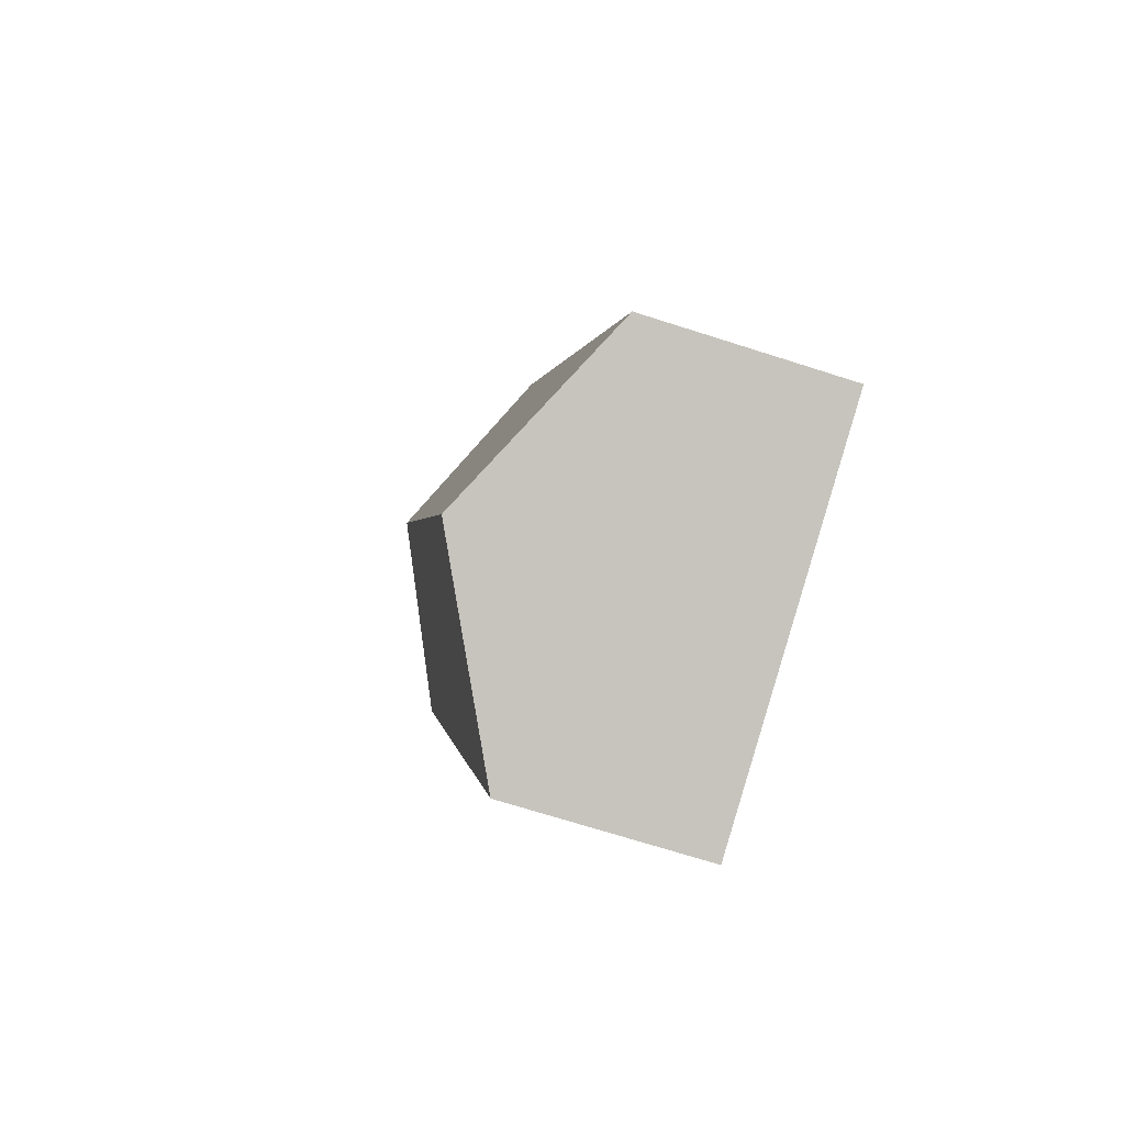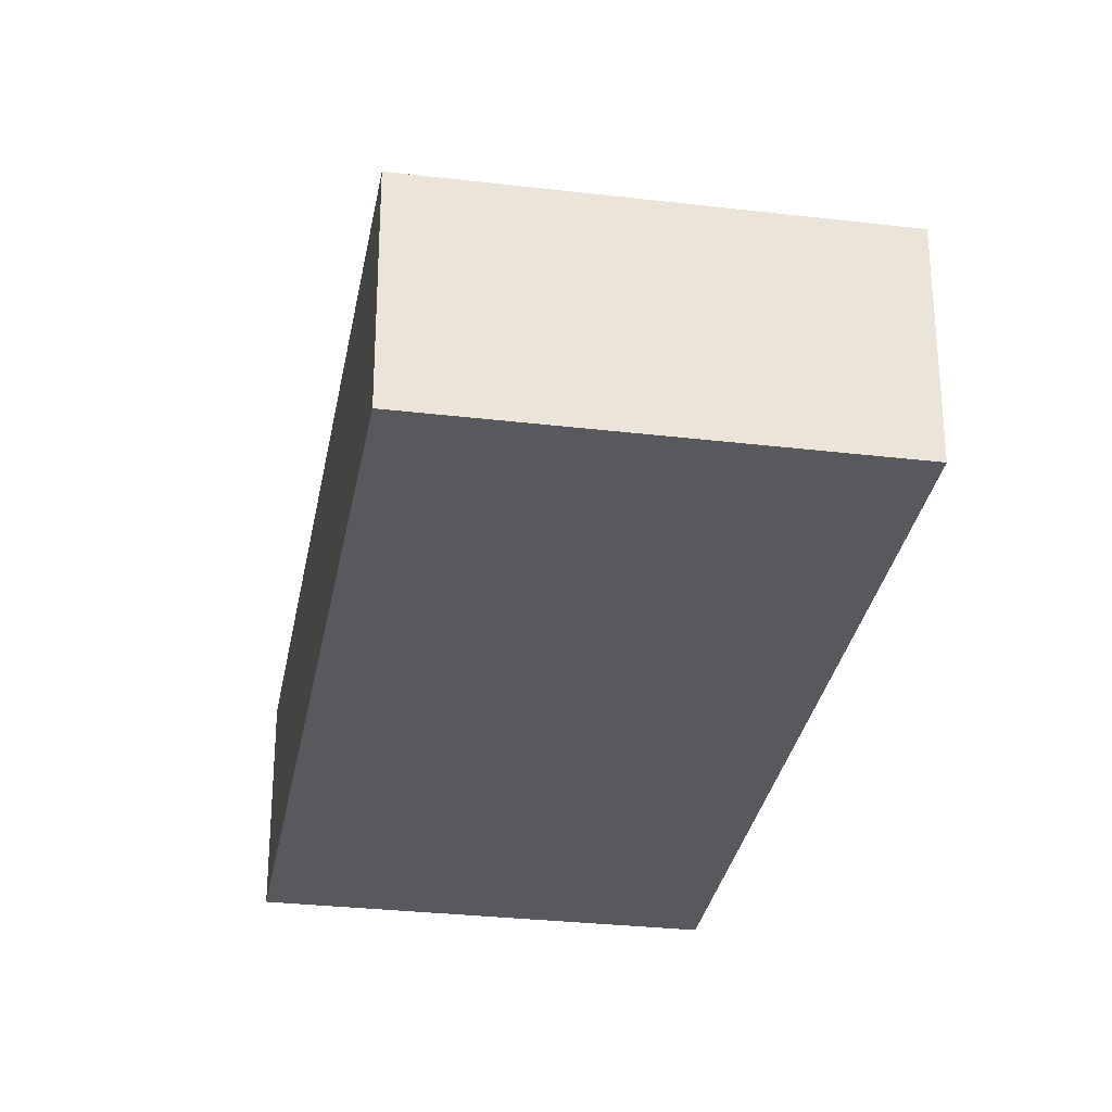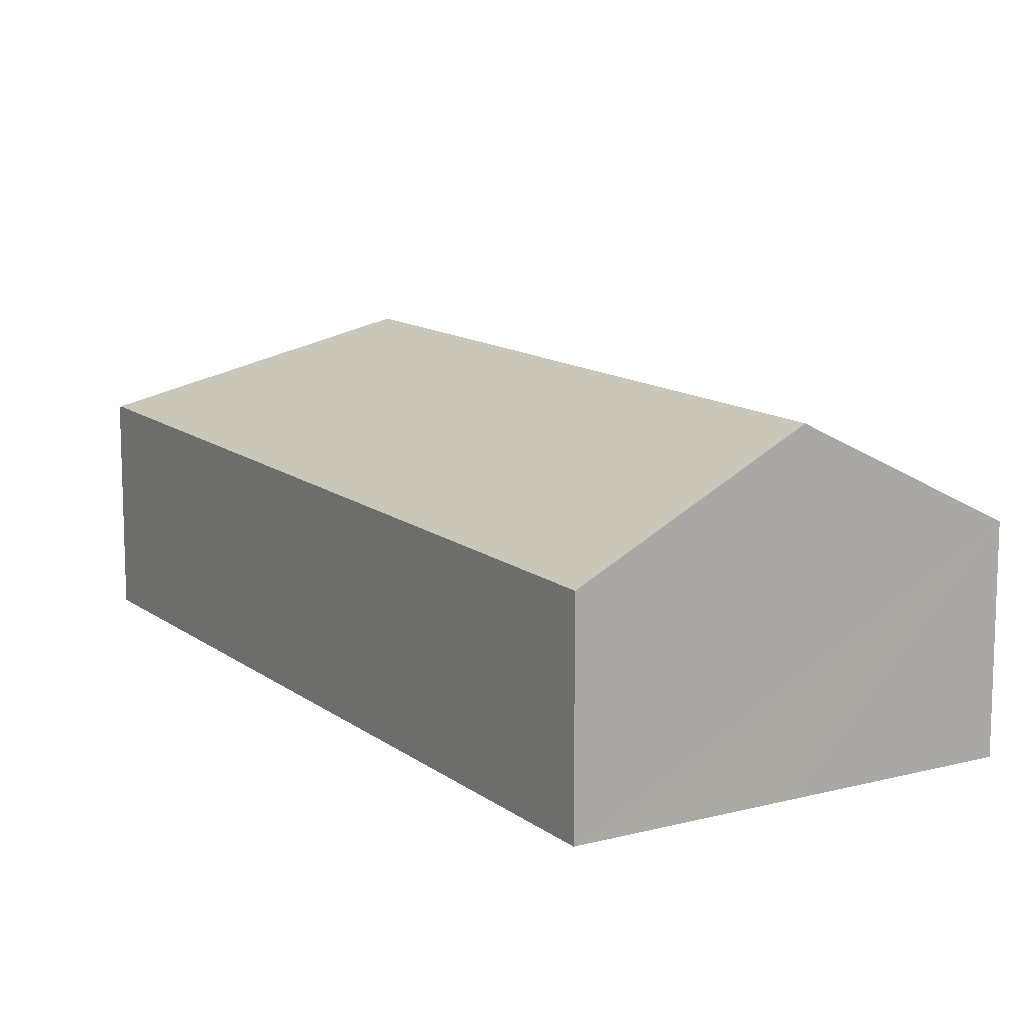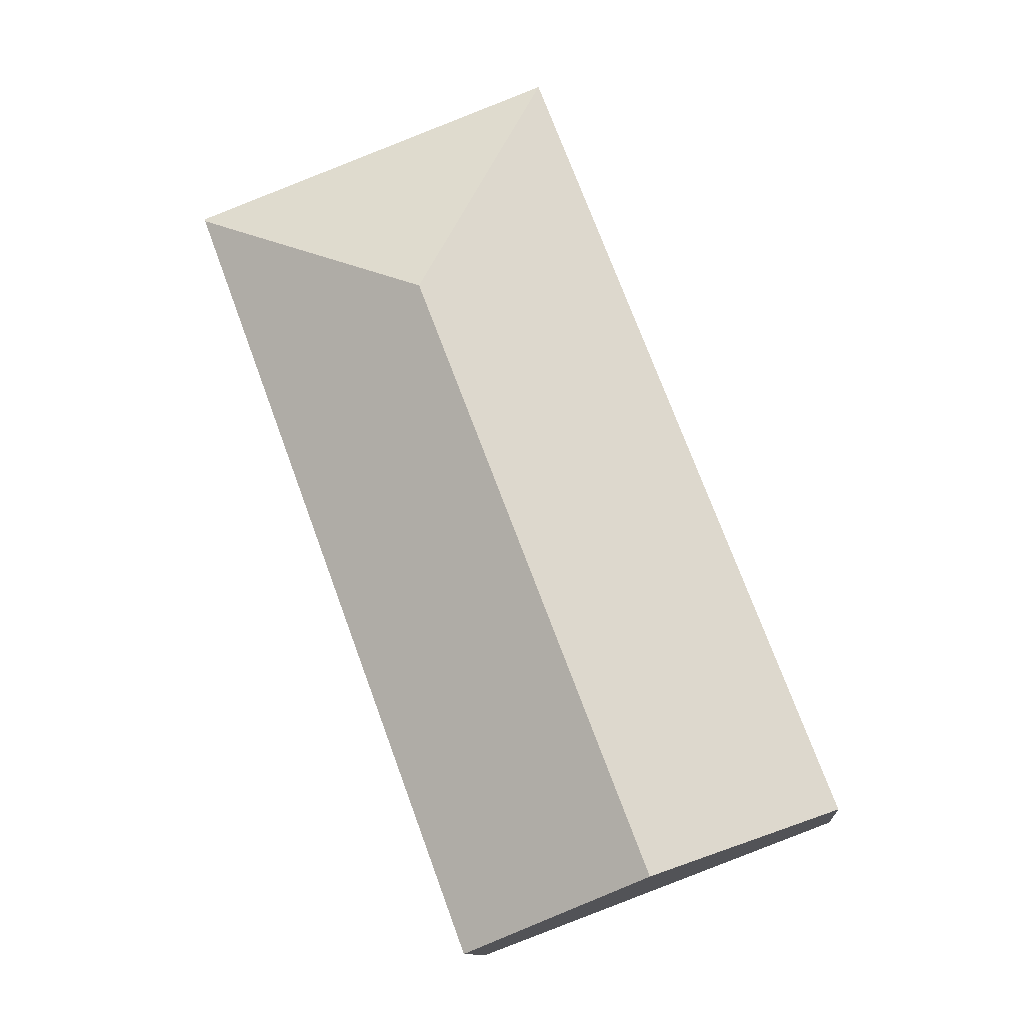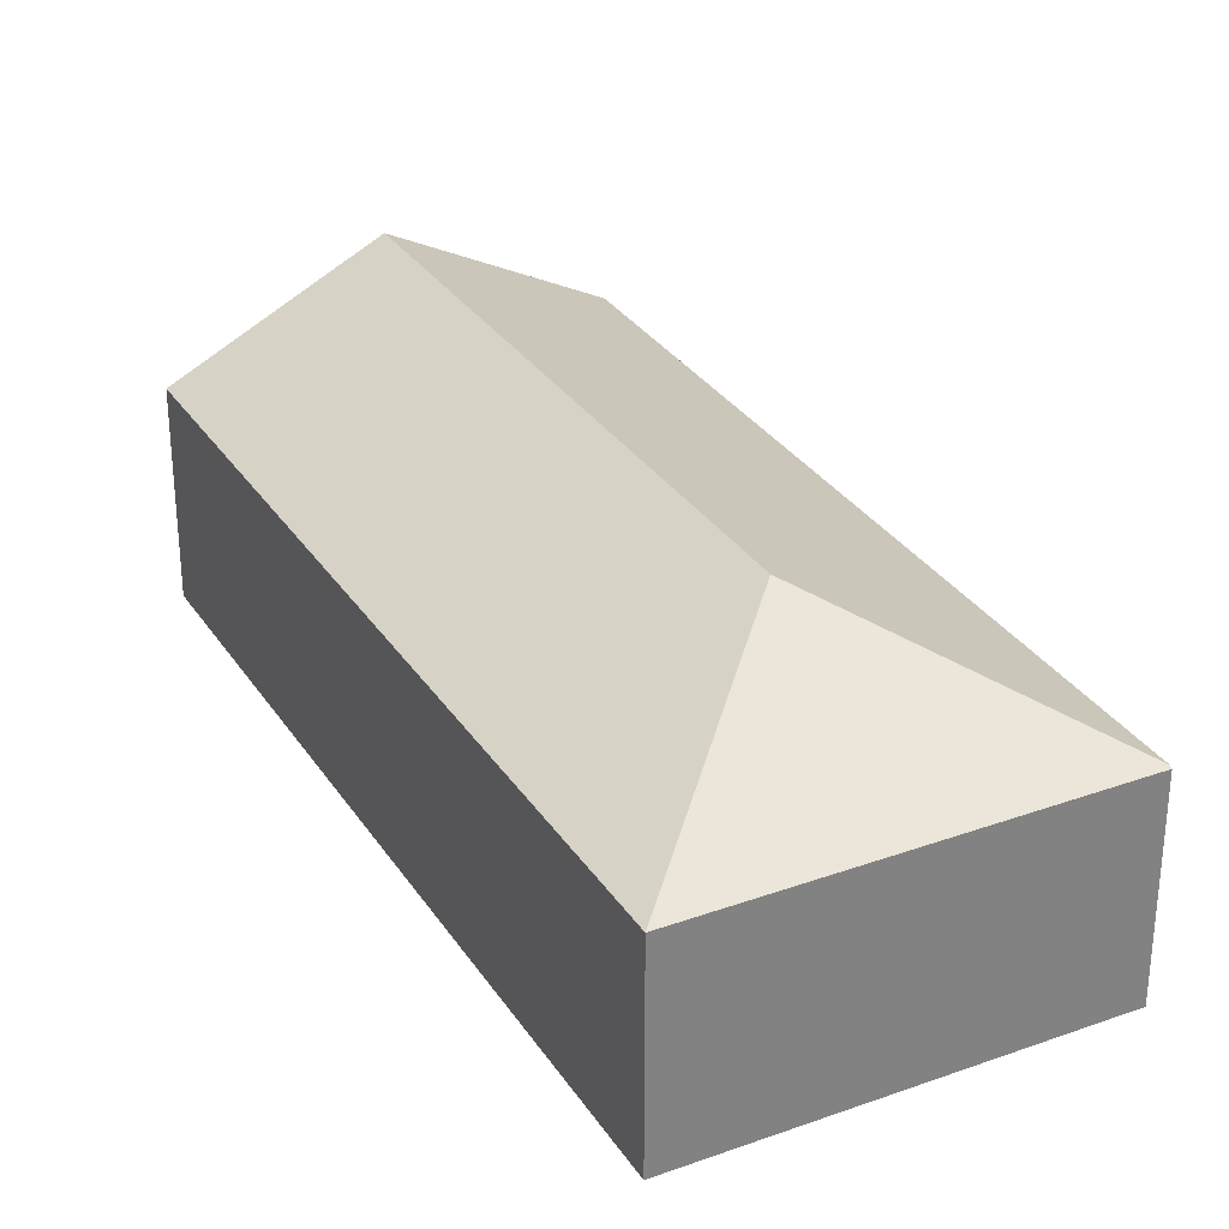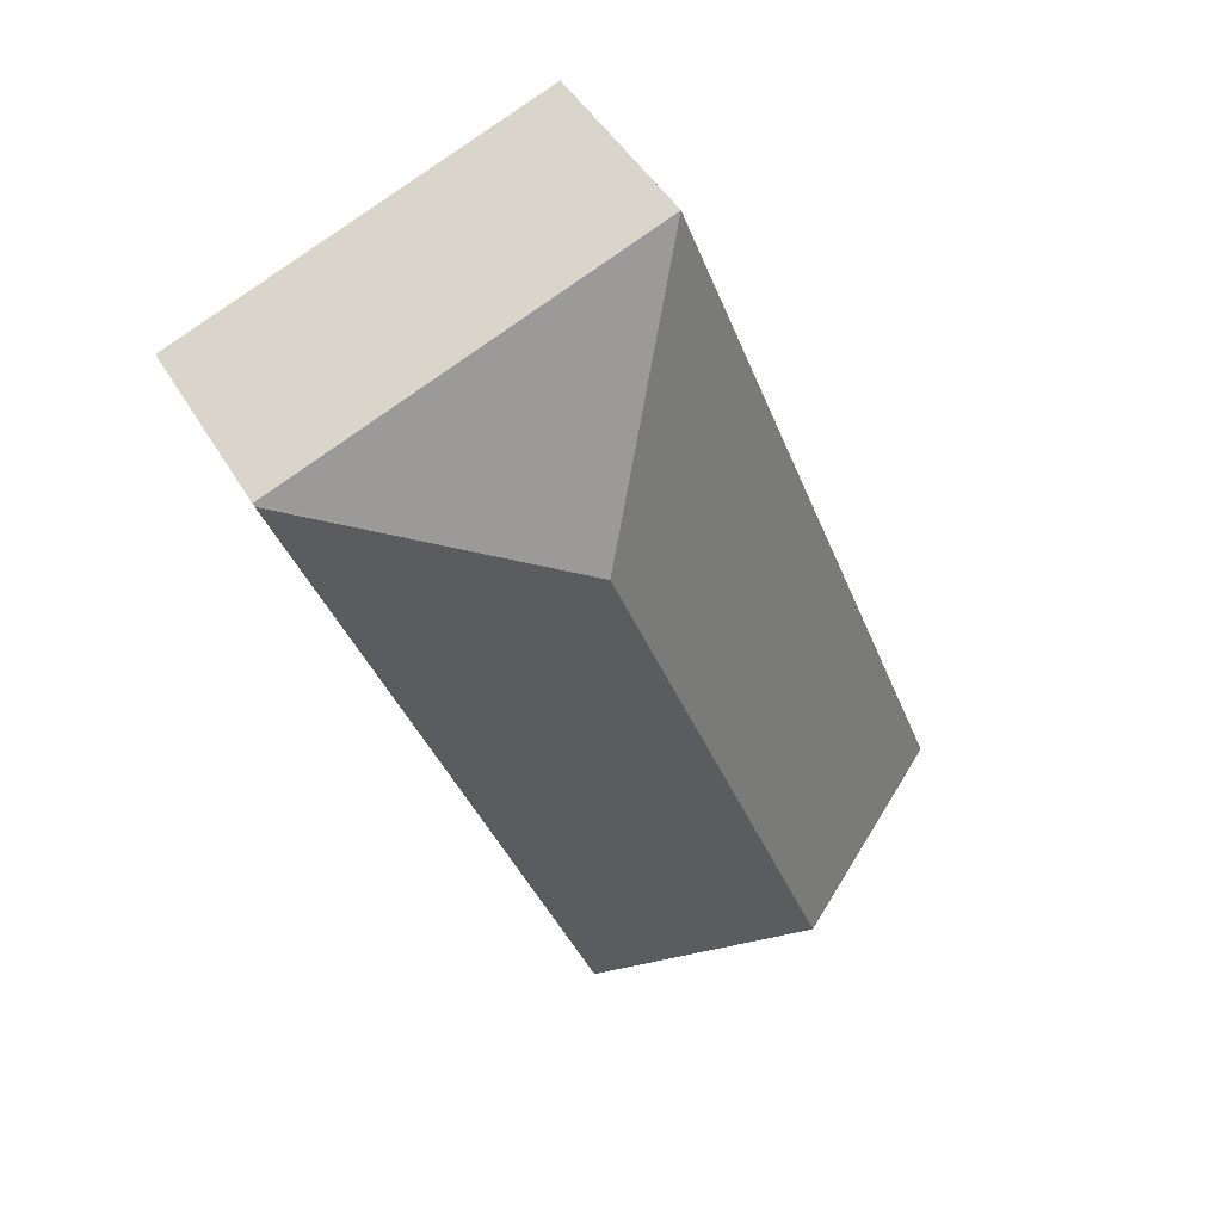
<metadata>
{"format":"obj","ext":"obj","renderer":"f3d","projection":"perspective","resolution":1024,"background":"white","views":[{"elev":-69.7,"azim":-107.8,"up":"+Z"},{"elev":-30.1,"azim":10.9,"up":"+Y"},{"elev":12.6,"azim":169.0,"up":"+Y"},{"elev":-12.1,"azim":-174.3,"up":"+Z"},{"elev":30.5,"azim":-6.5,"up":"+Y"},{"elev":45.8,"azim":151.4,"up":"+Z"}]}
</metadata>
<code>
v  6.33 4.509 8.099
v  10.18 3.009 9.87
v  10.16 3.031 9.83
v  4.572 2.999 12
v  2.838 4.509 -1.065
v  5.763 2.953 -2.162
v  0 2.999 1.836e-16
v  5.763 1.324e-16 -2.162
v  2.838 6.521e-17 -1.065
v  0 0 0
v  4.572 -7.347e-16 12
v  10.18 -6.044e-16 9.87
v  10.16 -6.019e-16 9.83
g defaultobject
f 1 2 3
f 1 4 2
f 5 3 6
f 3 5 1
f 4 5 7
f 5 4 1
f 8 5 6
f 5 8 7
f 7 8 9
f 7 9 10
f 10 4 7
f 4 10 11
f 4 12 2
f 12 4 11
f 3 8 6
f 8 3 2
f 8 2 13
f 13 2 12
f 9 11 10
f 11 9 8
f 11 8 13
f 11 13 12

</code>
